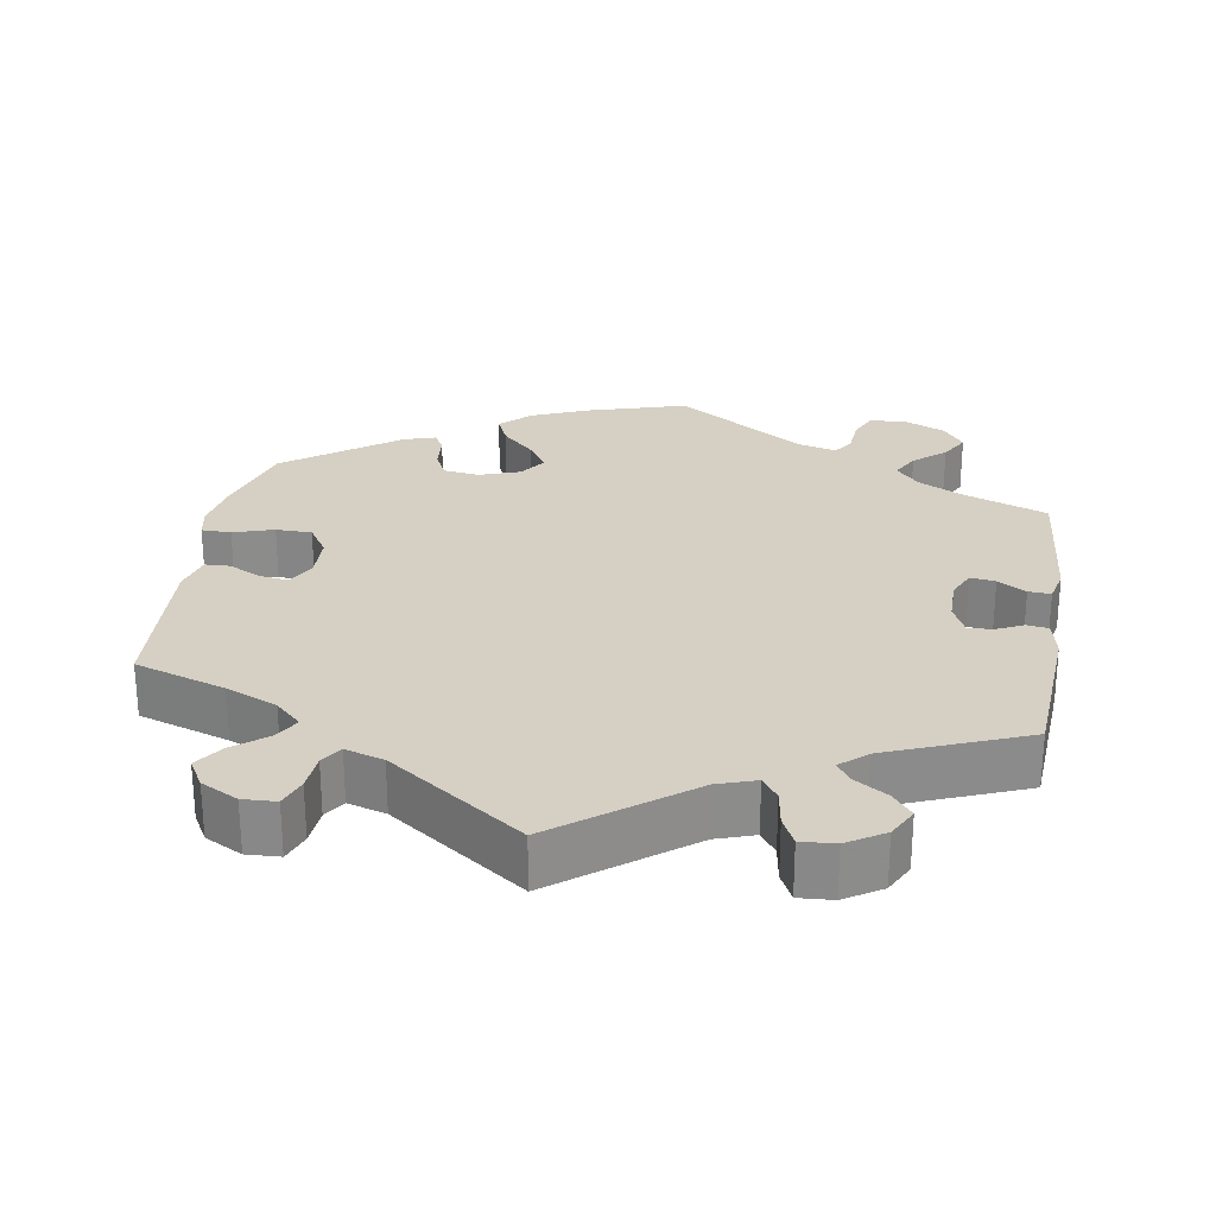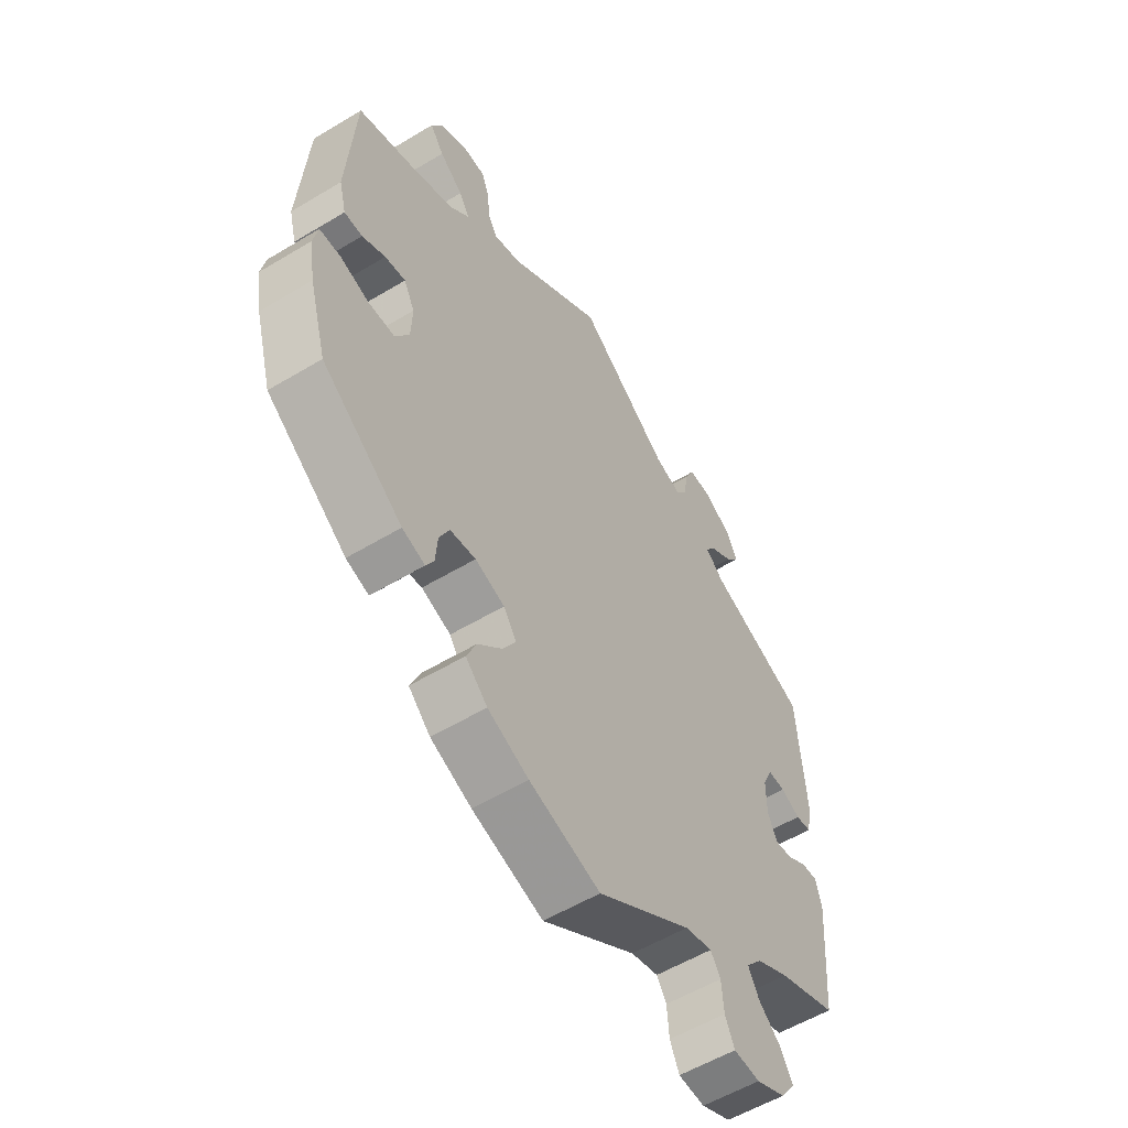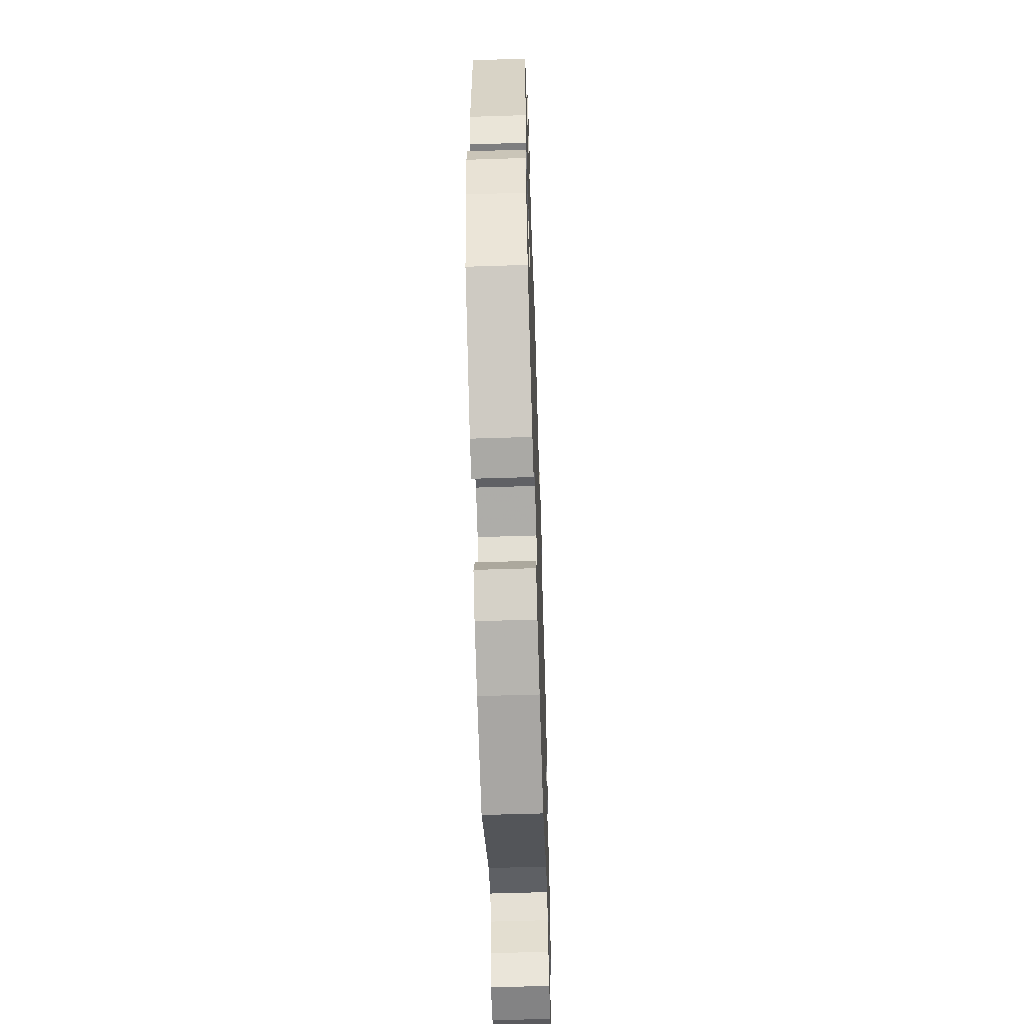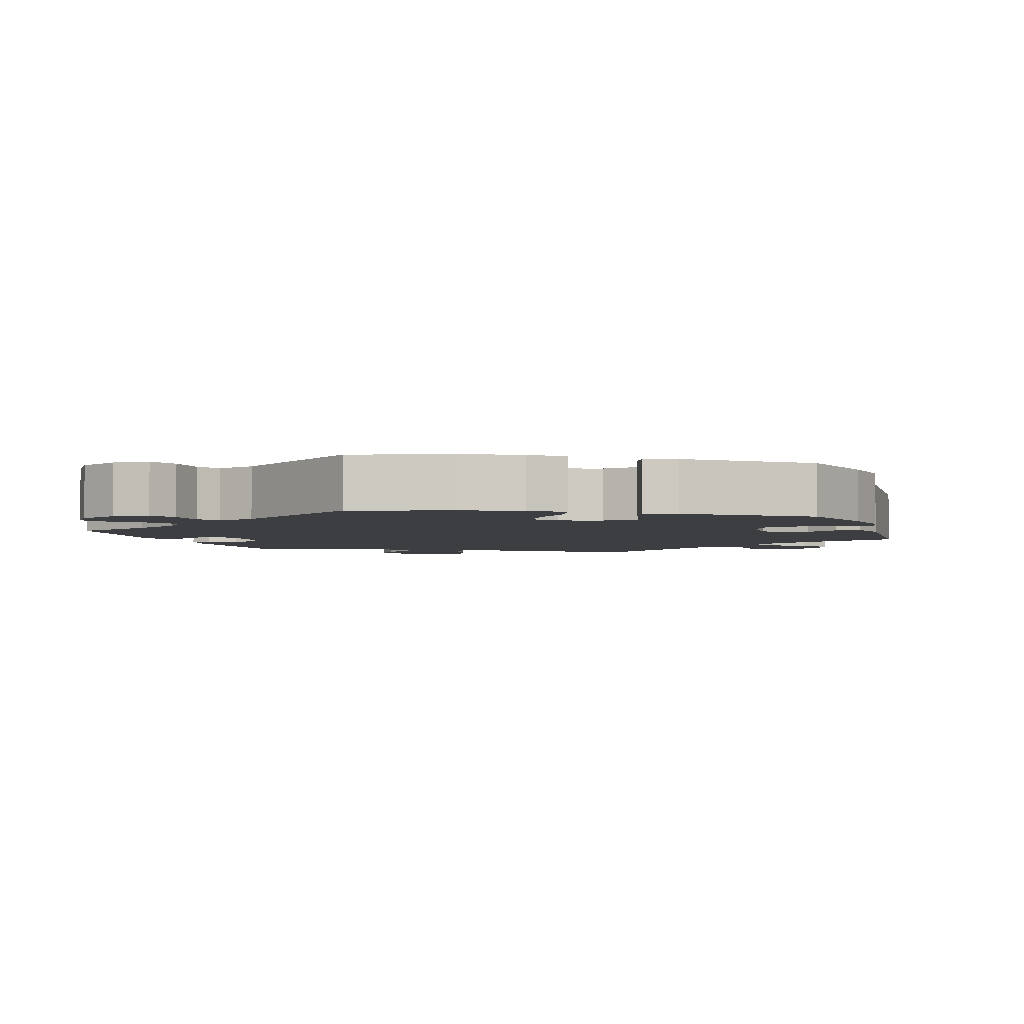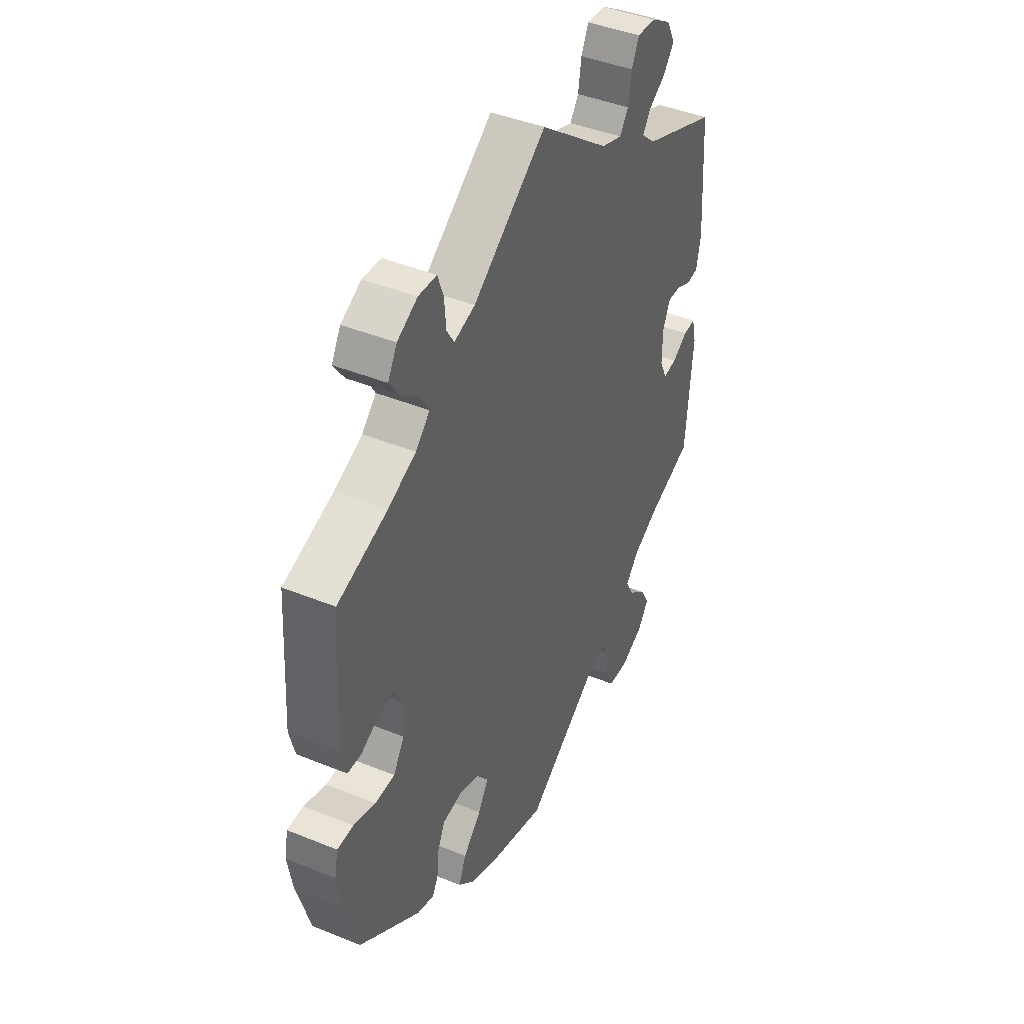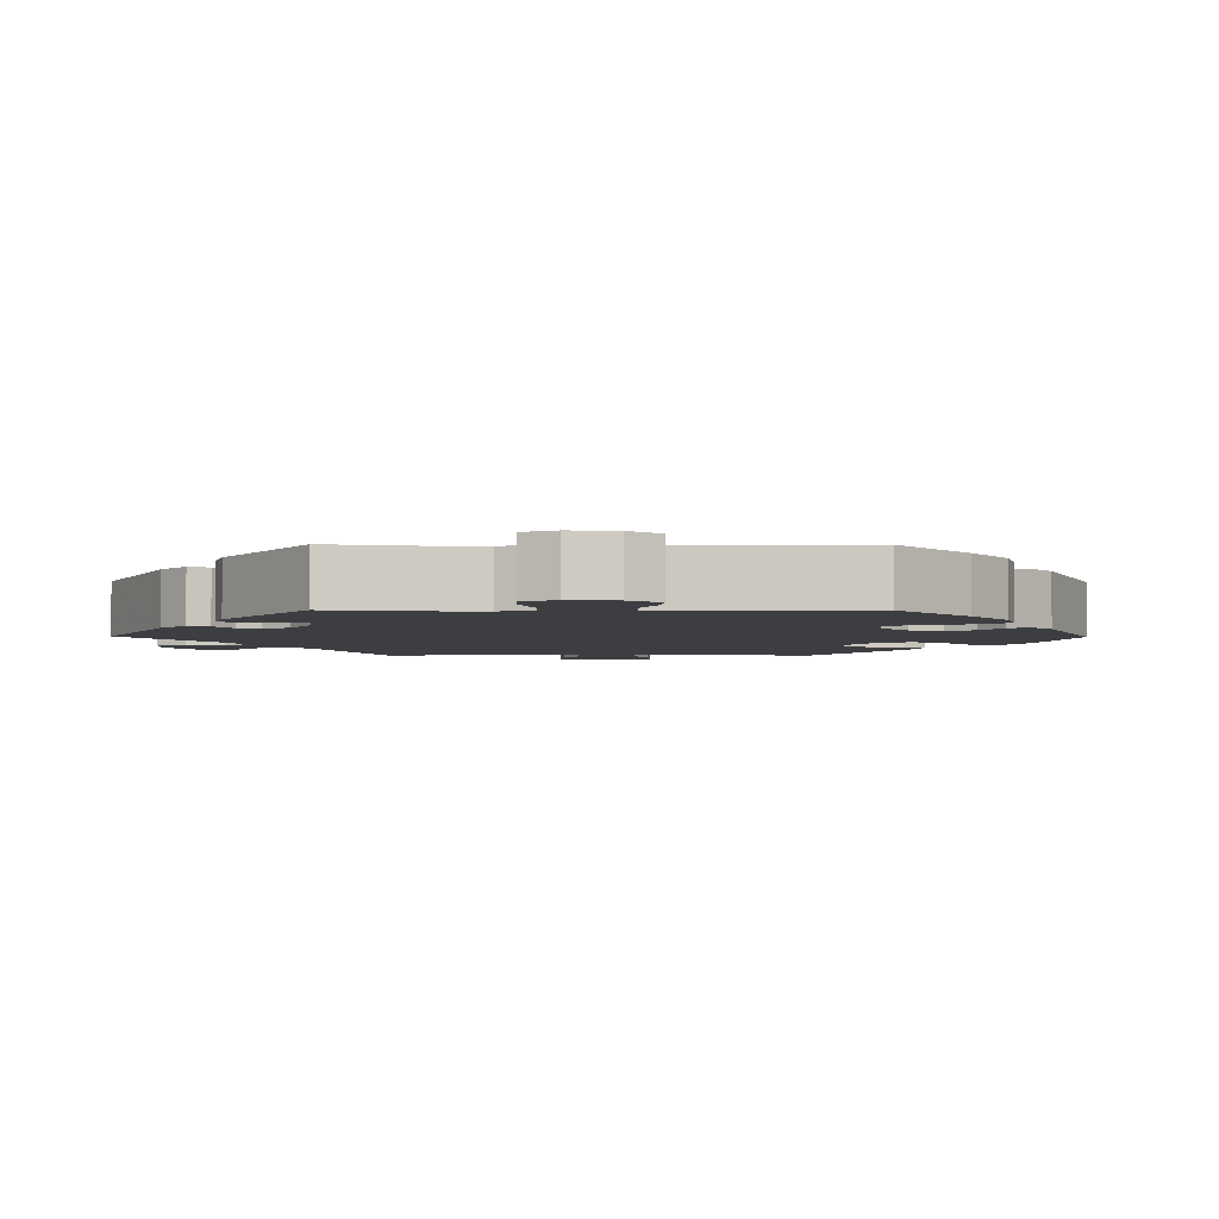
<metadata>
{"format":"obj","ext":"obj","renderer":"f3d","projection":"perspective","resolution":1024,"background":"white","views":[{"elev":26.2,"azim":9.2,"up":"+Y"},{"elev":-56.3,"azim":-57.8,"up":"+Z"},{"elev":-57.8,"azim":-88.1,"up":"+Z"},{"elev":-3.6,"azim":-161.5,"up":"+Y"},{"elev":43.1,"azim":-64.2,"up":"+Z"},{"elev":-3.6,"azim":149.5,"up":"+Y"}]}
</metadata>
<code>
v -0.337 0.07 -0.44
v 0.261 0.07 0.548
v 0.236 0.07 -0.484
v 0.347 0.07 -0.464
v -0.323 0.07 0.596
v -0.137 0.07 -0.579
v -0.192 0.07 -0.336
v -0.381 0.07 -0.426
v 0.231 0.07 0.465
v -0.411 0.07 0.352
v -0.167 0.07 -0.373
v -0.477 0.07 -0.092
v 0 0.07 -0.62
v -0.399 0.07 -0.047
v -0.397 0.07 0.015
v -0.397 0.07 0.529
v 0.178 0.07 0.483
v -0.538 0.07 0.028
v -0.186 0.07 0.487
v 0.473 0.07 -0.085
v -0.552 0.07 0.082
v 0.253 0.07 0.496
v -0.583 0.07 -0.12
v 0.42 0.07 -0.05
v 0.552 0.07 0.093
v -0.374 0.07 0.569
v -0.574 0.07 -0.075
v 0 0.07 0.62
v 0.4 0.07 0.51
v -0.262 0.07 0.553
v -0.533 0.07 -0.074
v 0.259 0.07 -0.566
v 0.327 0.07 0.584
v 0.373 0.07 0.476
v 0.511 0.07 0.035
v 0.385 0.07 -0.583
v -0.418 0.07 0.056
v 0.28 0.07 0.587
v -0.34 0.07 0.383
v -0.537 0.07 0.31
v 0.345 0.07 0.387
v 0.439 0.07 0.054
v 0.473 0.07 0.053
v -0.571 0.07 -0.191
v -0.37 0.07 0.49
v -0.318 0.07 -0.363
v -0.299 0.07 -0.323
v 0.277 0.07 -0.606
v -0.324 0.07 0.453
v -0.249 0.07 -0.316
v -0.216 0.07 -0.546
v 0.554 0.07 -0.106
v 0.537 0.07 -0.31
v 0.183 0.07 -0.498
v 0.537 0.07 0.31
v 0.255 0.07 -0.514
v 0.512 0.07 -0.061
v 0.328 0.07 0.447
v -0.277 0.07 0.594
v 0.309 0.07 0.419
v 0.438 0.07 -0.09
v 0.422 0.07 -0.354
v -0.537 0.07 -0.31
v 0.541 0.07 0.039
v -0.239 0.07 0.471
v 0.326 0.07 -0.425
v 0.543 0.07 -0.059
v 0.328 0.07 -0.609
v 0.378 0.07 0.552
v -0.458 0.07 0.05
v -0.193 0.07 -0.416
v -0.427 0.07 -0.091
v -0.239 0.07 -0.462
v -0.322 0.07 -0.412
v 0.42 0.07 0.011
v -0.503 0.07 0.027
v -0.258 0.07 -0.506
v 0.391 0.07 -0.502
v 0.414 0.07 -0.543
v -0.304 0.07 0.418
v -0.258 0.07 0.501
v 0.358 0.07 -0.388
v -0.337 -0 -0.44
v 0.261 -0 0.548
v 0.236 -0 -0.484
v 0.347 -0 -0.464
v -0.323 -0 0.596
v -0.137 -0 -0.579
v -0.192 -0 -0.336
v -0.381 -0 -0.426
v 0.231 -0 0.465
v -0.411 -0 0.352
v -0.167 -0 -0.373
v -0.477 -0 -0.092
v 0 -0 -0.62
v -0.399 -0 -0.047
v -0.397 -0 0.015
v -0.397 -0 0.529
v 0.178 -0 0.483
v -0.538 -0 0.028
v -0.186 -0 0.487
v 0.473 -0 -0.085
v -0.552 -0 0.082
v 0.253 -0 0.496
v -0.583 -0 -0.12
v 0.42 -0 -0.05
v 0.552 -0 0.093
v -0.374 -0 0.569
v -0.574 -0 -0.075
v 0 -0 0.62
v 0.4 -0 0.51
v -0.262 -0 0.553
v -0.533 -0 -0.074
v 0.259 -0 -0.566
v 0.327 -0 0.584
v 0.373 -0 0.476
v 0.511 -0 0.035
v 0.385 -0 -0.583
v -0.418 -0 0.056
v 0.28 -0 0.587
v -0.34 -0 0.383
v -0.537 -0 0.31
v 0.345 -0 0.387
v 0.439 -0 0.054
v 0.473 -0 0.053
v -0.571 -0 -0.191
v -0.37 -0 0.49
v -0.318 -0 -0.363
v -0.299 -0 -0.323
v 0.277 -0 -0.606
v -0.324 -0 0.453
v -0.249 -0 -0.316
v -0.216 -0 -0.546
v 0.554 -0 -0.106
v 0.537 -0 -0.31
v 0.183 -0 -0.498
v 0.537 -0 0.31
v 0.255 -0 -0.514
v 0.512 -0 -0.061
v 0.328 -0 0.447
v -0.277 -0 0.594
v 0.309 -0 0.419
v 0.438 -0 -0.09
v 0.422 -0 -0.354
v -0.537 -0 -0.31
v 0.541 -0 0.039
v -0.239 -0 0.471
v 0.326 -0 -0.425
v 0.543 -0 -0.059
v 0.328 -0 -0.609
v 0.378 -0 0.552
v -0.458 -0 0.05
v -0.193 -0 -0.416
v -0.427 -0 -0.091
v -0.239 -0 -0.462
v -0.322 -0 -0.412
v 0.42 -0 0.011
v -0.503 -0 0.027
v -0.258 -0 -0.506
v 0.391 -0 -0.502
v 0.414 -0 -0.543
v -0.304 -0 0.418
v -0.258 -0 0.501
v 0.358 -0 -0.388
f 54 13 6 51
f 3 54 51 77
f 68 48 32 56
f 68 56 3
f 36 68 3
f 4 78 79 36
f 66 4 36 3
f 82 66 3 77
f 67 52 53 62
f 20 57 67 62
f 61 20 62 82
f 24 61 82 77
f 25 64 35 43
f 41 55 25 43
f 60 41 43 42
f 69 29 34 58
f 69 58 60
f 33 69 60
f 22 2 38 33
f 9 22 33 60
f 17 9 60 42
f 19 28 17 42
f 5 59 30 81
f 5 81 65
f 26 5 65
f 49 45 16 26
f 80 49 26 65
f 39 80 65 19
f 18 21 40 10
f 70 76 18 10
f 37 70 10 39
f 15 37 39 19
f 23 27 31 12
f 23 12 72
f 44 23 72
f 63 44 72
f 8 63 72 14
f 46 74 1 8
f 47 46 8 14
f 24 77 73 71
f 75 24 71 11
f 50 47 14 15
f 7 50 15 19
f 19 42 75
f 11 7 19 75
f 133 88 95 136
f 159 133 136 85
f 138 114 130 150
f 85 138 150
f 85 150 118
f 118 161 160 86
f 85 118 86 148
f 159 85 148 164
f 144 135 134 149
f 144 149 139 102
f 164 144 102 143
f 159 164 143 106
f 125 117 146 107
f 125 107 137 123
f 124 125 123 142
f 140 116 111 151
f 142 140 151
f 142 151 115
f 115 120 84 104
f 142 115 104 91
f 124 142 91 99
f 124 99 110 101
f 163 112 141 87
f 147 163 87
f 147 87 108
f 108 98 127 131
f 147 108 131 162
f 101 147 162 121
f 92 122 103 100
f 92 100 158 152
f 121 92 152 119
f 101 121 119 97
f 94 113 109 105
f 154 94 105
f 154 105 126
f 154 126 145
f 96 154 145 90
f 90 83 156 128
f 96 90 128 129
f 153 155 159 106
f 93 153 106 157
f 97 96 129 132
f 101 97 132 89
f 157 124 101
f 157 101 89 93
f 6 88 133 51
f 51 133 159 77
f 77 159 155 73
f 73 155 153 71
f 71 153 93 11
f 11 93 89 7
f 7 89 132 50
f 50 132 129 47
f 47 129 128 46
f 46 128 156 74
f 74 156 83 1
f 1 83 90 8
f 8 90 145 63
f 63 145 126 44
f 44 126 105 23
f 23 105 109 27
f 27 109 113 31
f 31 113 94 12
f 12 94 154 72
f 72 154 96 14
f 14 96 97 15
f 15 97 119 37
f 37 119 152 70
f 70 152 158 76
f 76 158 100 18
f 18 100 103 21
f 21 103 122 40
f 40 122 92 10
f 10 92 121 39
f 39 121 162 80
f 80 162 131 49
f 49 131 127 45
f 45 127 98 16
f 16 98 108 26
f 26 108 87 5
f 5 87 141 59
f 59 141 112 30
f 30 112 163 81
f 81 163 147 65
f 65 147 101 19
f 19 101 110 28
f 28 110 99 17
f 17 99 91 9
f 9 91 104 22
f 22 104 84 2
f 2 84 120 38
f 38 120 115 33
f 33 115 151 69
f 69 151 111 29
f 29 111 116 34
f 34 116 140 58
f 58 140 142 60
f 60 142 123 41
f 41 123 137 55
f 55 137 107 25
f 25 107 146 64
f 64 146 117 35
f 35 117 125 43
f 43 125 124 42
f 42 124 157 75
f 75 157 106 24
f 24 106 143 61
f 61 143 102 20
f 20 102 139 57
f 57 139 149 67
f 67 149 134 52
f 52 134 135 53
f 53 135 144 62
f 62 144 164 82
f 82 164 148 66
f 66 148 86 4
f 4 86 160 78
f 78 160 161 79
f 79 161 118 36
f 36 118 150 68
f 68 150 130 48
f 48 130 114 32
f 32 114 138 56
f 56 138 85 3
f 3 85 136 54
f 54 136 95 13
f 13 95 88 6

</code>
